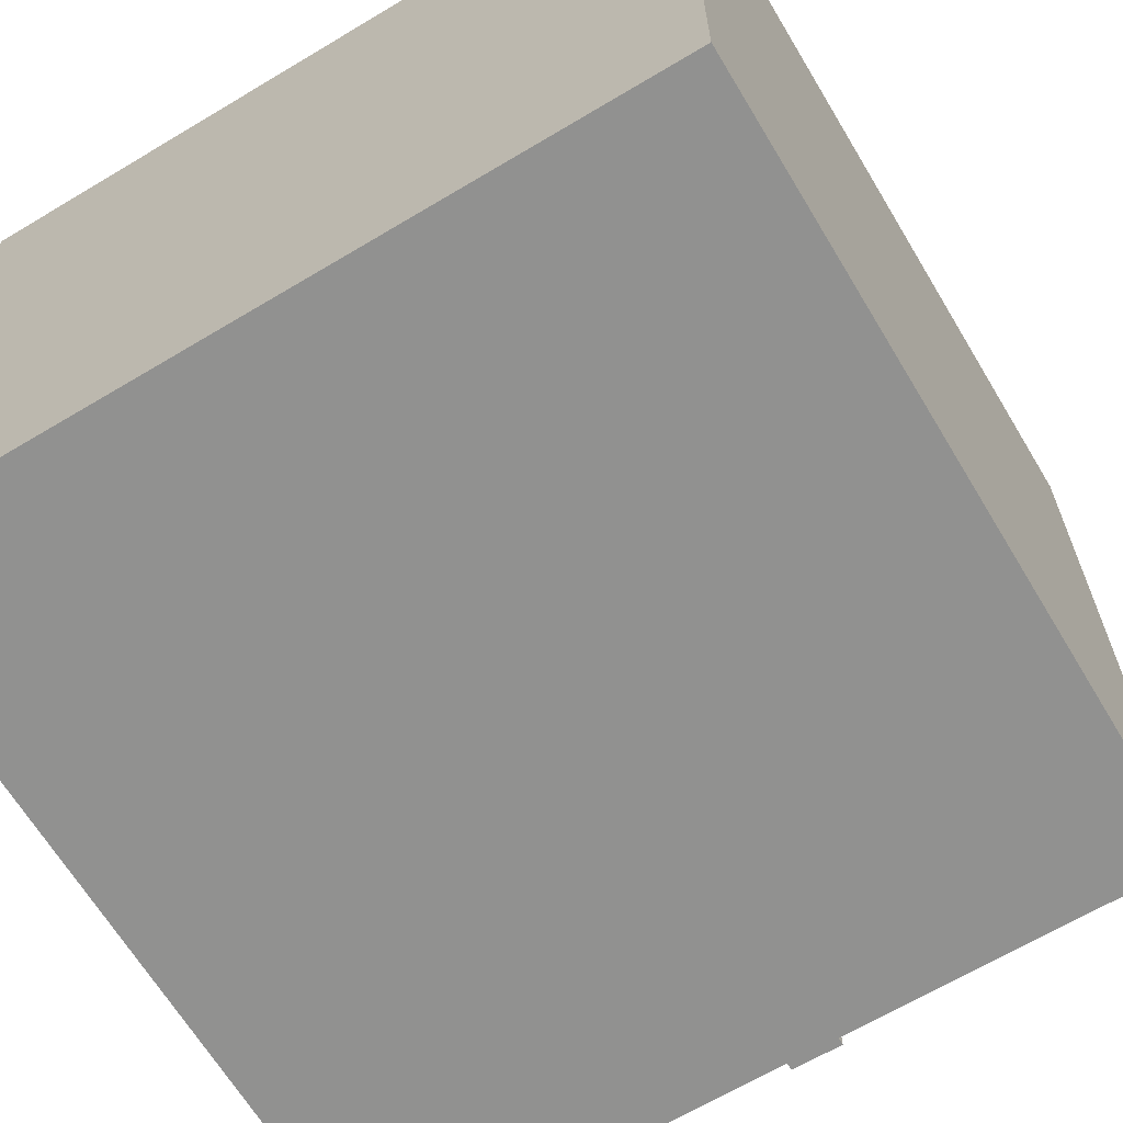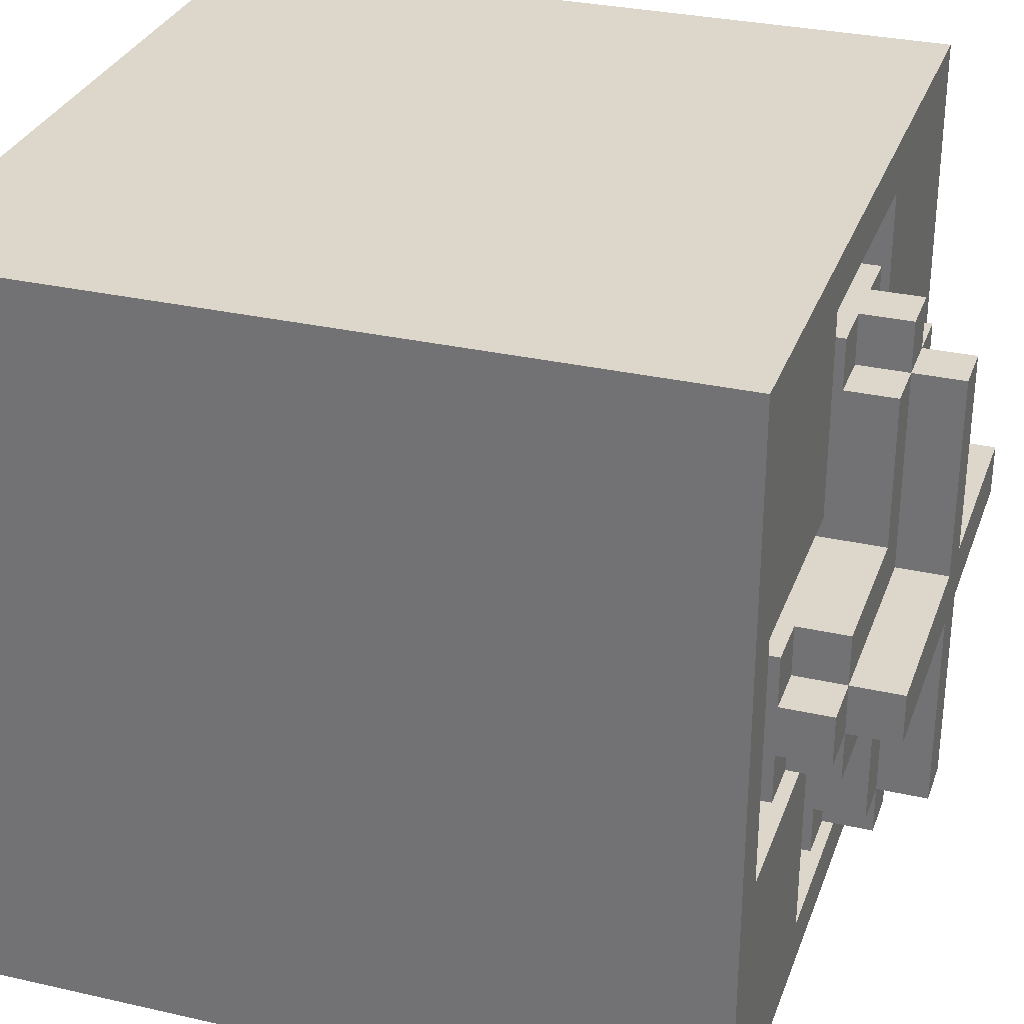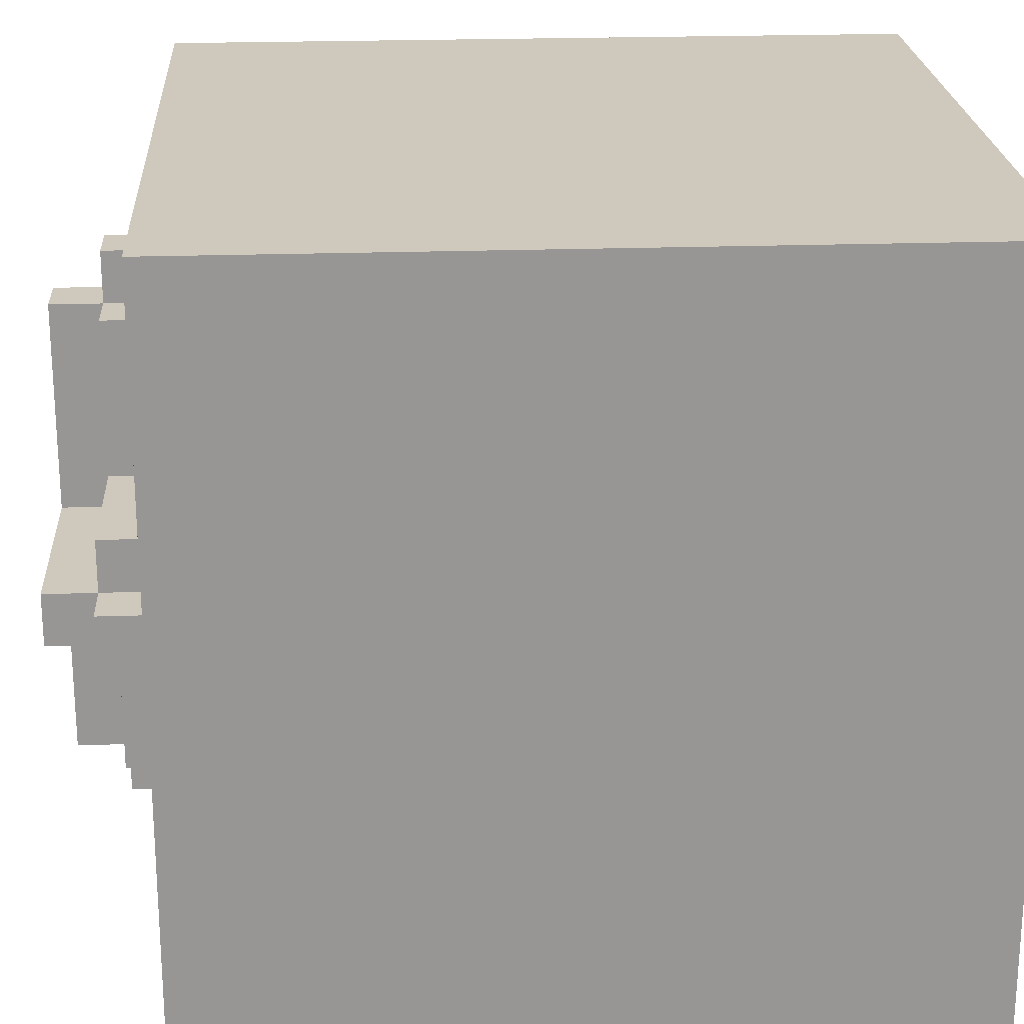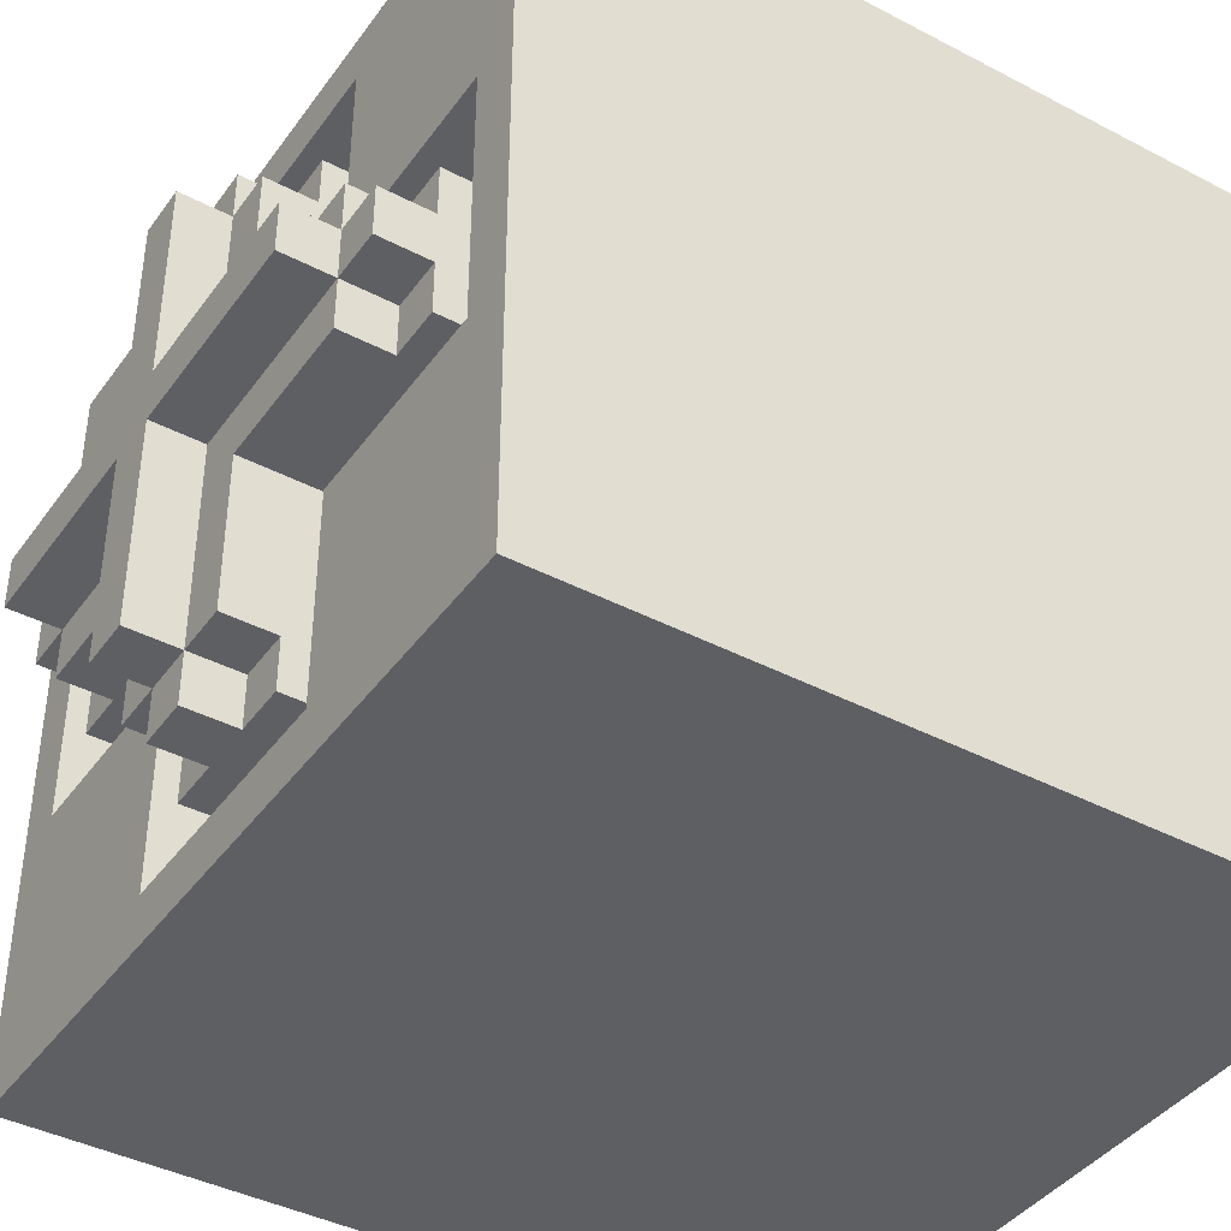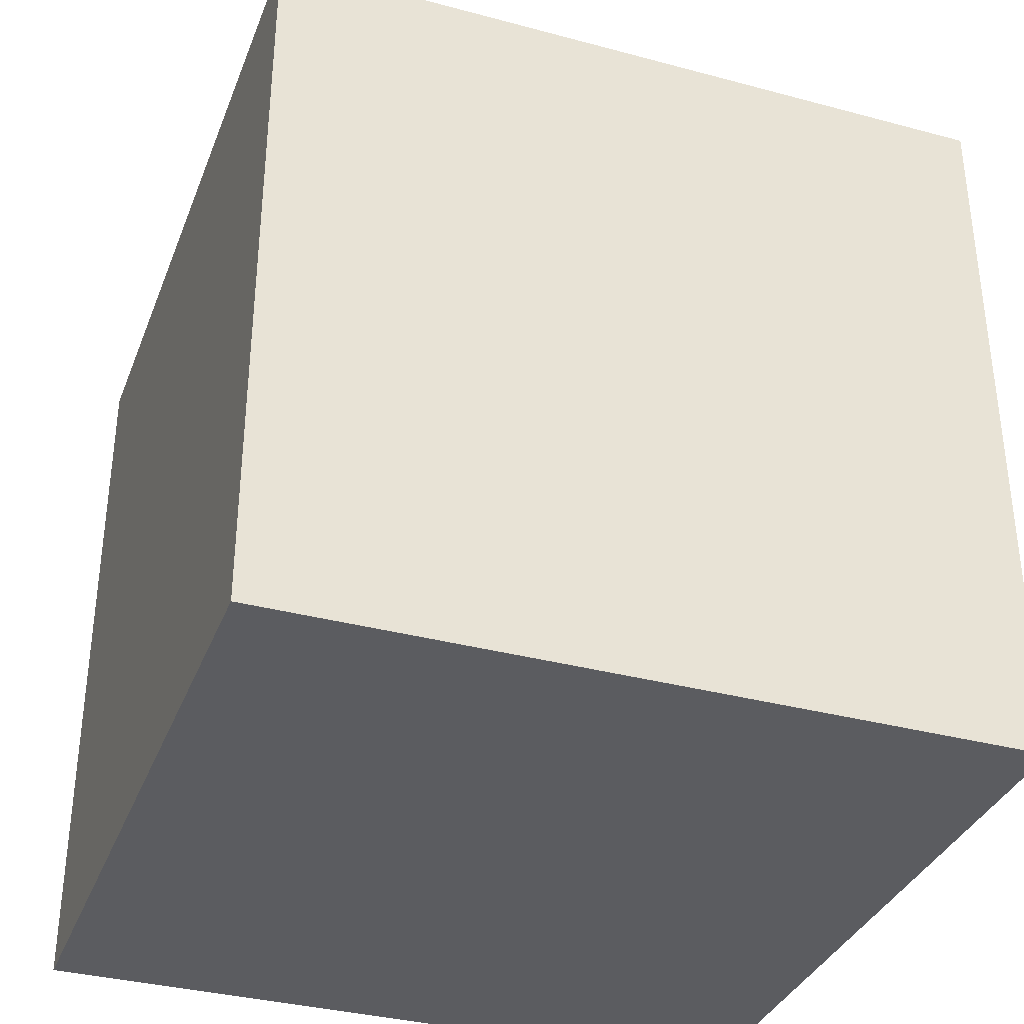
<metadata>
{"format":"obj","ext":"obj","renderer":"f3d","projection":"perspective","resolution":1024,"background":"white","views":[{"elev":-65.9,"azim":-149.0,"up":"+Y"},{"elev":30.8,"azim":-71.9,"up":"+Y"},{"elev":22.3,"azim":86.6,"up":"+Y"},{"elev":-40.9,"azim":57.5,"up":"+Y"},{"elev":-35.1,"azim":160.4,"up":"+Z"}]}
</metadata>
<code>
o
v -0.7 -0.8 0.7
v -0.7 -0.8 -0.8
v -0.7 0.7 0.7
v -0.7 0.7 -0.8
v -0.5 -0.2 0.7
v -0.5 -0.2 0.6
v -0.5 -0.2 0.5
v -0.5 -0.1 0.8
v -0.5 -0.1 0.7
v -0.5 0 0.8
v -0.5 0 0.7
v -0.5 0.1 0.7
v -0.5 0.1 0.6
v -0.5 0.1 0.5
v -0.4 -0.2 0.8
v -0.4 -0.2 0.7
v -0.4 -0.1 0.9
v -0.4 -0.1 0.8
v -0.4 -0.1 0.7
v -0.4 0 0.9
v -0.4 0 0.8
v -0.4 0 0.7
v -0.4 0.1 0.8
v -0.4 0.1 0.7
v -0.1 -0.6 0.7
v -0.1 -0.6 0.6
v -0.1 -0.6 0.5
v -0.1 -0.5 0.8
v -0.1 -0.5 0.7
v -0.1 -0.2 0.8
v -0.1 -0.2 0.6
v -0.1 -0.2 0.5
v -0.1 0.1 0.8
v -0.1 0.1 0.6
v -0.1 0.1 0.5
v -0.1 0.4 0.8
v -0.1 0.4 0.7
v -0.1 0.5 0.7
v -0.1 0.5 0.6
v -0.1 0.5 0.5
v 0 -0.6 0.8
v 0 -0.6 0.7
v 0 -0.5 0.9
v 0 -0.5 0.8
v 0 -0.5 0.7
v 0 -0.1 0.9
v 0 -0.1 0.8
v 0 0 0.9
v 0 0 0.8
v 0 0.4 0.9
v 0 0.4 0.8
v 0 0.4 0.7
v 0 0.5 0.8
v 0 0.5 0.7
v 0.3 -0.7 0.7
v 0.3 -0.7 0.6
v 0.3 -0.7 0.5
v 0.3 -0.3 0.7
v 0.3 -0.3 0.6
v 0.3 -0.3 0.5
v 0.3 0.2 0.7
v 0.3 0.2 0.6
v 0.3 0.2 0.5
v 0.3 0.6 0.7
v 0.3 0.6 0.6
v 0.3 0.6 0.5
v 0.7 -0.3 0.7
v 0.7 -0.3 0.6
v 0.7 -0.3 0.5
v 0.7 0.2 0.7
v 0.7 0.2 0.6
v 0.7 0.2 0.5
v -0.6 -0.3 0.7
v -0.6 -0.3 0.6
v -0.6 -0.3 0.5
v -0.6 0.2 0.7
v -0.6 0.2 0.6
v -0.6 0.2 0.5
v -0.2 -0.7 0.7
v -0.2 -0.7 0.6
v -0.2 -0.7 0.5
v -0.2 -0.3 0.7
v -0.2 -0.3 0.6
v -0.2 -0.3 0.5
v -0.2 0.2 0.7
v -0.2 0.2 0.6
v -0.2 0.2 0.5
v -0.2 0.6 0.7
v -0.2 0.6 0.6
v -0.2 0.6 0.5
v 0.1 -0.6 0.8
v 0.1 -0.6 0.7
v 0.1 -0.5 0.9
v 0.1 -0.5 0.8
v 0.1 -0.5 0.7
v 0.1 -0.1 0.9
v 0.1 -0.1 0.8
v 0.1 0 0.9
v 0.1 0 0.8
v 0.1 0.4 0.9
v 0.1 0.4 0.8
v 0.1 0.4 0.7
v 0.1 0.5 0.8
v 0.1 0.5 0.7
v 0.2 -0.6 0.7
v 0.2 -0.6 0.6
v 0.2 -0.6 0.5
v 0.2 -0.5 0.8
v 0.2 -0.5 0.7
v 0.2 -0.2 0.8
v 0.2 -0.2 0.6
v 0.2 -0.2 0.5
v 0.2 0.1 0.8
v 0.2 0.1 0.6
v 0.2 0.1 0.5
v 0.2 0.4 0.8
v 0.2 0.4 0.7
v 0.2 0.5 0.7
v 0.2 0.5 0.6
v 0.2 0.5 0.5
v 0.5 -0.2 0.8
v 0.5 -0.2 0.7
v 0.5 -0.1 0.9
v 0.5 -0.1 0.8
v 0.5 -0.1 0.7
v 0.5 0 0.9
v 0.5 0 0.8
v 0.5 0 0.7
v 0.5 0.1 0.8
v 0.5 0.1 0.7
v 0.6 -0.2 0.7
v 0.6 -0.2 0.6
v 0.6 -0.2 0.5
v 0.6 -0.1 0.8
v 0.6 -0.1 0.7
v 0.6 0 0.8
v 0.6 0 0.7
v 0.6 0.1 0.7
v 0.6 0.1 0.6
v 0.6 0.1 0.5
v 0.8 -0.8 0.7
v 0.8 -0.8 -0.8
v 0.8 0.7 0.7
v 0.8 0.7 -0.8
v -0.4 -0.1 0.9
v -0.4 0 0.9
v 0 -0.5 0.9
v 0 -0.1 0.9
v 0 0 0.9
v 0 0.4 0.9
v 0.1 -0.5 0.9
v 0.1 -0.1 0.9
v 0.1 0 0.9
v 0.1 0.4 0.9
v 0.5 -0.1 0.9
v 0.5 0 0.9
v -0.5 -0.1 0.8
v -0.5 0 0.8
v -0.4 -0.2 0.8
v -0.4 -0.1 0.8
v -0.4 0 0.8
v -0.4 0.1 0.8
v -0.1 -0.5 0.8
v -0.1 -0.2 0.8
v -0.1 0.1 0.8
v -0.1 0.4 0.8
v 0 -0.6 0.8
v 0 -0.5 0.8
v 0 -0.1 0.8
v 0 0 0.8
v 0 0.4 0.8
v 0 0.5 0.8
v 0.1 -0.6 0.8
v 0.1 -0.5 0.8
v 0.1 -0.1 0.8
v 0.1 0 0.8
v 0.1 0.4 0.8
v 0.1 0.5 0.8
v 0.2 -0.5 0.8
v 0.2 -0.2 0.8
v 0.2 0.1 0.8
v 0.2 0.4 0.8
v 0.5 -0.2 0.8
v 0.5 -0.1 0.8
v 0.5 0 0.8
v 0.5 0.1 0.8
v 0.6 -0.1 0.8
v 0.6 0 0.8
v -0.7 -0.8 0.7
v -0.7 0.7 0.7
v -0.6 -0.3 0.7
v -0.6 0.2 0.7
v -0.5 -0.2 0.7
v -0.5 -0.1 0.7
v -0.5 0 0.7
v -0.5 0.1 0.7
v -0.4 -0.2 0.7
v -0.4 -0.1 0.7
v -0.4 0 0.7
v -0.4 0.1 0.7
v -0.2 -0.7 0.7
v -0.2 -0.3 0.7
v -0.2 0.2 0.7
v -0.2 0.6 0.7
v -0.1 -0.6 0.7
v -0.1 -0.5 0.7
v -0.1 0.4 0.7
v -0.1 0.5 0.7
v 0 -0.6 0.7
v 0 -0.5 0.7
v 0 0.4 0.7
v 0 0.5 0.7
v 0.1 -0.6 0.7
v 0.1 -0.5 0.7
v 0.1 0.4 0.7
v 0.1 0.5 0.7
v 0.2 -0.6 0.7
v 0.2 -0.5 0.7
v 0.2 0.4 0.7
v 0.2 0.5 0.7
v 0.3 -0.7 0.7
v 0.3 -0.3 0.7
v 0.3 0.2 0.7
v 0.3 0.6 0.7
v 0.5 -0.2 0.7
v 0.5 -0.1 0.7
v 0.5 0 0.7
v 0.5 0.1 0.7
v 0.6 -0.2 0.7
v 0.6 -0.1 0.7
v 0.6 0 0.7
v 0.6 0.1 0.7
v 0.7 -0.3 0.7
v 0.7 0.2 0.7
v 0.8 -0.8 0.7
v 0.8 0.7 0.7
v -0.6 -0.3 0.5
v -0.6 0.2 0.5
v -0.5 -0.2 0.5
v -0.5 0.1 0.5
v -0.2 -0.7 0.5
v -0.2 -0.3 0.5
v -0.2 0.2 0.5
v -0.2 0.6 0.5
v -0.1 -0.6 0.5
v -0.1 -0.2 0.5
v -0.1 0.1 0.5
v -0.1 0.5 0.5
v 0.2 -0.6 0.5
v 0.2 -0.2 0.5
v 0.2 0.1 0.5
v 0.2 0.5 0.5
v 0.3 -0.7 0.5
v 0.3 -0.3 0.5
v 0.3 0.2 0.5
v 0.3 0.6 0.5
v 0.6 -0.2 0.5
v 0.6 0.1 0.5
v 0.7 -0.3 0.5
v 0.7 0.2 0.5
v -0.7 -0.8 -0.8
v -0.7 0.7 -0.8
v 0.8 -0.8 -0.8
v 0.8 0.7 -0.8
v -0.7 -0.8 0.7
v 0.8 -0.8 0.7
v -0.7 -0.8 -0.8
v 0.8 -0.8 -0.8
v 0 -0.6 0.8
v 0.1 -0.6 0.8
v -0.1 -0.6 0.7
v 0 -0.6 0.7
v 0.1 -0.6 0.7
v 0.2 -0.6 0.7
v -0.1 -0.6 0.6
v 0.2 -0.6 0.6
v -0.1 -0.6 0.5
v 0.2 -0.6 0.5
v 0 -0.5 0.9
v 0.1 -0.5 0.9
v -0.1 -0.5 0.8
v 0 -0.5 0.8
v 0.1 -0.5 0.8
v 0.2 -0.5 0.8
v -0.1 -0.5 0.7
v 0 -0.5 0.7
v 0.1 -0.5 0.7
v 0.2 -0.5 0.7
v -0.4 -0.2 0.8
v -0.1 -0.2 0.8
v 0.2 -0.2 0.8
v 0.5 -0.2 0.8
v -0.5 -0.2 0.7
v -0.4 -0.2 0.7
v 0.5 -0.2 0.7
v 0.6 -0.2 0.7
v -0.5 -0.2 0.6
v -0.1 -0.2 0.6
v 0.2 -0.2 0.6
v 0.6 -0.2 0.6
v -0.5 -0.2 0.5
v -0.1 -0.2 0.5
v 0.2 -0.2 0.5
v 0.6 -0.2 0.5
v -0.4 -0.1 0.9
v 0 -0.1 0.9
v 0.1 -0.1 0.9
v 0.5 -0.1 0.9
v -0.5 -0.1 0.8
v -0.4 -0.1 0.8
v 0 -0.1 0.8
v 0.1 -0.1 0.8
v 0.5 -0.1 0.8
v 0.6 -0.1 0.8
v -0.5 -0.1 0.7
v -0.4 -0.1 0.7
v 0.5 -0.1 0.7
v 0.6 -0.1 0.7
v -0.6 0.2 0.7
v -0.2 0.2 0.7
v 0.3 0.2 0.7
v 0.7 0.2 0.7
v -0.6 0.2 0.6
v -0.2 0.2 0.6
v 0.3 0.2 0.6
v 0.7 0.2 0.6
v -0.6 0.2 0.5
v -0.2 0.2 0.5
v 0.3 0.2 0.5
v 0.7 0.2 0.5
v -0.2 0.6 0.7
v 0.3 0.6 0.7
v -0.2 0.6 0.6
v 0.3 0.6 0.6
v -0.2 0.6 0.5
v 0.3 0.6 0.5
v -0.2 -0.7 0.7
v 0.3 -0.7 0.7
v -0.2 -0.7 0.6
v 0.3 -0.7 0.6
v -0.2 -0.7 0.5
v 0.3 -0.7 0.5
v -0.6 -0.3 0.7
v -0.2 -0.3 0.7
v 0.3 -0.3 0.7
v 0.7 -0.3 0.7
v -0.6 -0.3 0.6
v -0.2 -0.3 0.6
v 0.3 -0.3 0.6
v 0.7 -0.3 0.6
v -0.6 -0.3 0.5
v -0.2 -0.3 0.5
v 0.3 -0.3 0.5
v 0.7 -0.3 0.5
v -0.4 0 0.9
v 0 0 0.9
v 0.1 0 0.9
v 0.5 0 0.9
v -0.5 0 0.8
v -0.4 0 0.8
v 0 0 0.8
v 0.1 0 0.8
v 0.5 0 0.8
v 0.6 0 0.8
v -0.5 0 0.7
v -0.4 0 0.7
v 0.5 0 0.7
v 0.6 0 0.7
v -0.4 0.1 0.8
v -0.1 0.1 0.8
v 0.2 0.1 0.8
v 0.5 0.1 0.8
v -0.5 0.1 0.7
v -0.4 0.1 0.7
v 0.5 0.1 0.7
v 0.6 0.1 0.7
v -0.5 0.1 0.6
v -0.1 0.1 0.6
v 0.2 0.1 0.6
v 0.6 0.1 0.6
v -0.5 0.1 0.5
v -0.1 0.1 0.5
v 0.2 0.1 0.5
v 0.6 0.1 0.5
v 0 0.4 0.9
v 0.1 0.4 0.9
v -0.1 0.4 0.8
v 0 0.4 0.8
v 0.1 0.4 0.8
v 0.2 0.4 0.8
v -0.1 0.4 0.7
v 0 0.4 0.7
v 0.1 0.4 0.7
v 0.2 0.4 0.7
v 0 0.5 0.8
v 0.1 0.5 0.8
v -0.1 0.5 0.7
v 0 0.5 0.7
v 0.1 0.5 0.7
v 0.2 0.5 0.7
v -0.1 0.5 0.6
v 0.2 0.5 0.6
v -0.1 0.5 0.5
v 0.2 0.5 0.5
v -0.7 0.7 0.7
v 0.8 0.7 0.7
v -0.7 0.7 -0.8
v 0.8 0.7 -0.8
f 3 2 1
f 4 2 3
f 9 6 5
f 10 9 8
f 11 6 9
f 11 9 10
f 12 6 11
f 13 7 6
f 13 6 12
f 14 7 13
f 18 16 15
f 19 16 18
f 20 18 17
f 21 18 20
f 23 22 21
f 24 22 23
f 29 26 25
f 30 29 28
f 31 27 26
f 31 29 30
f 31 26 29
f 32 27 31
f 36 34 33
f 37 34 36
f 38 34 37
f 39 35 34
f 39 34 38
f 40 35 39
f 44 42 41
f 45 42 44
f 46 44 43
f 47 44 46
f 50 49 48
f 51 49 50
f 53 52 51
f 54 52 53
f 58 56 55
f 59 57 56
f 59 56 58
f 60 57 59
f 64 62 61
f 65 63 62
f 65 62 64
f 66 63 65
f 70 68 67
f 70 69 68
f 71 69 70
f 72 69 71
f 73 74 76
f 74 75 76
f 76 75 77
f 77 75 78
f 79 80 82
f 80 81 83
f 82 80 83
f 83 81 84
f 85 86 88
f 86 87 89
f 88 86 89
f 89 87 90
f 91 92 94
f 94 92 95
f 93 94 96
f 96 94 97
f 98 99 100
f 100 99 101
f 101 102 103
f 103 102 104
f 105 106 109
f 108 109 110
f 106 107 111
f 110 109 111
f 109 106 111
f 111 107 112
f 113 114 116
f 116 114 117
f 117 114 118
f 114 115 119
f 118 114 119
f 119 115 120
f 121 122 124
f 124 122 125
f 123 124 126
f 126 124 127
f 127 128 129
f 129 128 130
f 131 132 135
f 134 135 136
f 135 132 137
f 136 135 137
f 137 132 138
f 132 133 139
f 138 132 139
f 139 133 140
f 141 142 143
f 143 142 144
f 148 146 145
f 149 146 148
f 151 148 147
f 151 150 149
f 151 149 148
f 152 150 151
f 153 150 152
f 154 150 153
f 155 153 152
f 156 153 155
f 160 158 157
f 161 158 160
f 164 160 159
f 165 162 161
f 168 164 163
f 169 160 164
f 169 164 168
f 170 166 165
f 170 165 161
f 171 166 170
f 173 168 167
f 174 168 173
f 177 172 171
f 178 172 177
f 179 175 174
f 180 175 179
f 181 177 176
f 182 177 181
f 183 175 180
f 184 175 183
f 185 181 176
f 186 181 185
f 187 185 184
f 188 185 187
f 191 190 189
f 192 190 191
f 197 194 193
f 198 194 197
f 199 196 195
f 200 196 199
f 201 191 189
f 202 191 201
f 203 190 192
f 204 190 203
f 209 206 205
f 210 206 209
f 211 208 207
f 212 208 211
f 217 214 213
f 218 214 217
f 219 216 215
f 220 216 219
f 221 201 189
f 224 190 204
f 229 226 225
f 230 226 229
f 231 228 227
f 232 228 231
f 233 222 221
f 234 224 223
f 235 233 221
f 235 234 233
f 235 221 189
f 236 224 234
f 236 234 235
f 236 190 224
f 239 238 237
f 240 238 239
f 242 239 237
f 243 238 240
f 245 242 241
f 246 239 242
f 246 242 245
f 247 244 243
f 247 243 240
f 248 244 247
f 249 245 241
f 252 244 248
f 253 250 249
f 253 249 241
f 254 250 253
f 255 252 251
f 256 244 252
f 256 252 255
f 257 250 254
f 258 255 251
f 259 257 254
f 259 258 257
f 260 255 258
f 260 258 259
f 261 262 263
f 263 262 264
f 267 266 265
f 268 266 267
f 272 270 269
f 273 270 272
f 275 272 271
f 275 274 273
f 275 273 272
f 276 274 275
f 277 276 275
f 278 276 277
f 282 280 279
f 283 280 282
f 285 282 281
f 286 282 285
f 287 284 283
f 288 284 287
f 294 290 289
f 295 292 291
f 297 294 293
f 298 290 294
f 298 294 297
f 299 296 295
f 299 295 291
f 300 296 299
f 301 298 297
f 302 298 301
f 303 300 299
f 304 300 303
f 310 306 305
f 311 306 310
f 312 308 307
f 313 308 312
f 315 310 309
f 316 310 315
f 317 314 313
f 318 314 317
f 323 320 319
f 324 320 323
f 325 322 321
f 326 322 325
f 327 324 323
f 328 324 327
f 329 326 325
f 330 326 329
f 333 332 331
f 334 332 333
f 335 334 333
f 336 334 335
f 337 338 339
f 339 338 340
f 339 340 341
f 341 340 342
f 343 344 347
f 347 344 348
f 345 346 349
f 349 346 350
f 347 348 351
f 351 348 352
f 349 350 353
f 353 350 354
f 355 356 360
f 360 356 361
f 357 358 362
f 362 358 363
f 359 360 365
f 365 360 366
f 363 364 367
f 367 364 368
f 369 370 374
f 371 372 375
f 373 374 377
f 374 370 378
f 377 374 378
f 375 376 379
f 371 375 379
f 379 376 380
f 377 378 381
f 381 378 382
f 379 380 383
f 383 380 384
f 385 386 388
f 388 386 389
f 387 388 391
f 391 388 392
f 389 390 393
f 393 390 394
f 395 396 398
f 398 396 399
f 397 398 401
f 399 400 401
f 398 399 401
f 401 400 402
f 401 402 403
f 403 402 404
f 405 406 407
f 407 406 408

</code>
